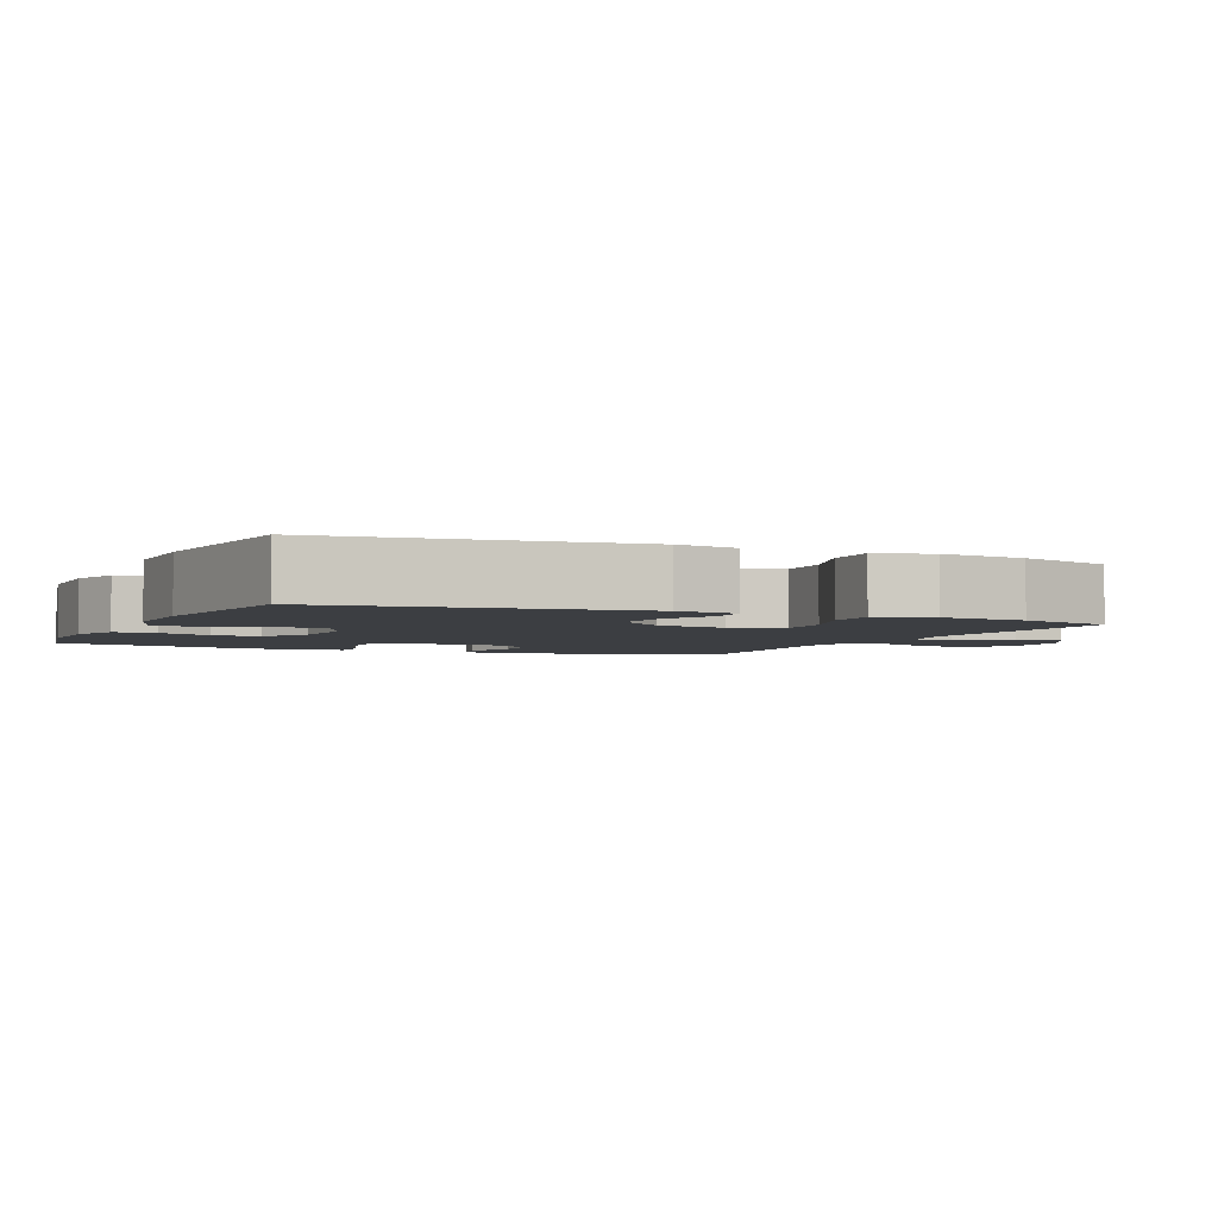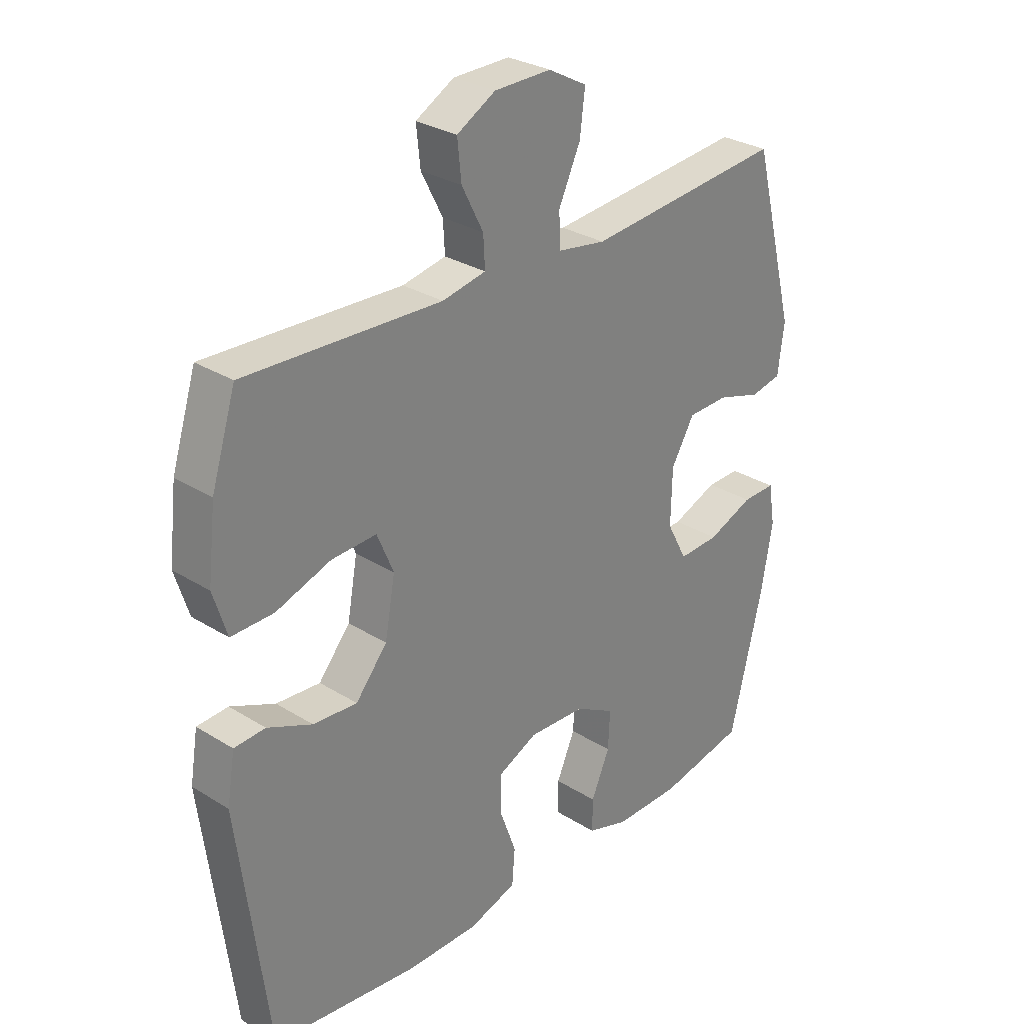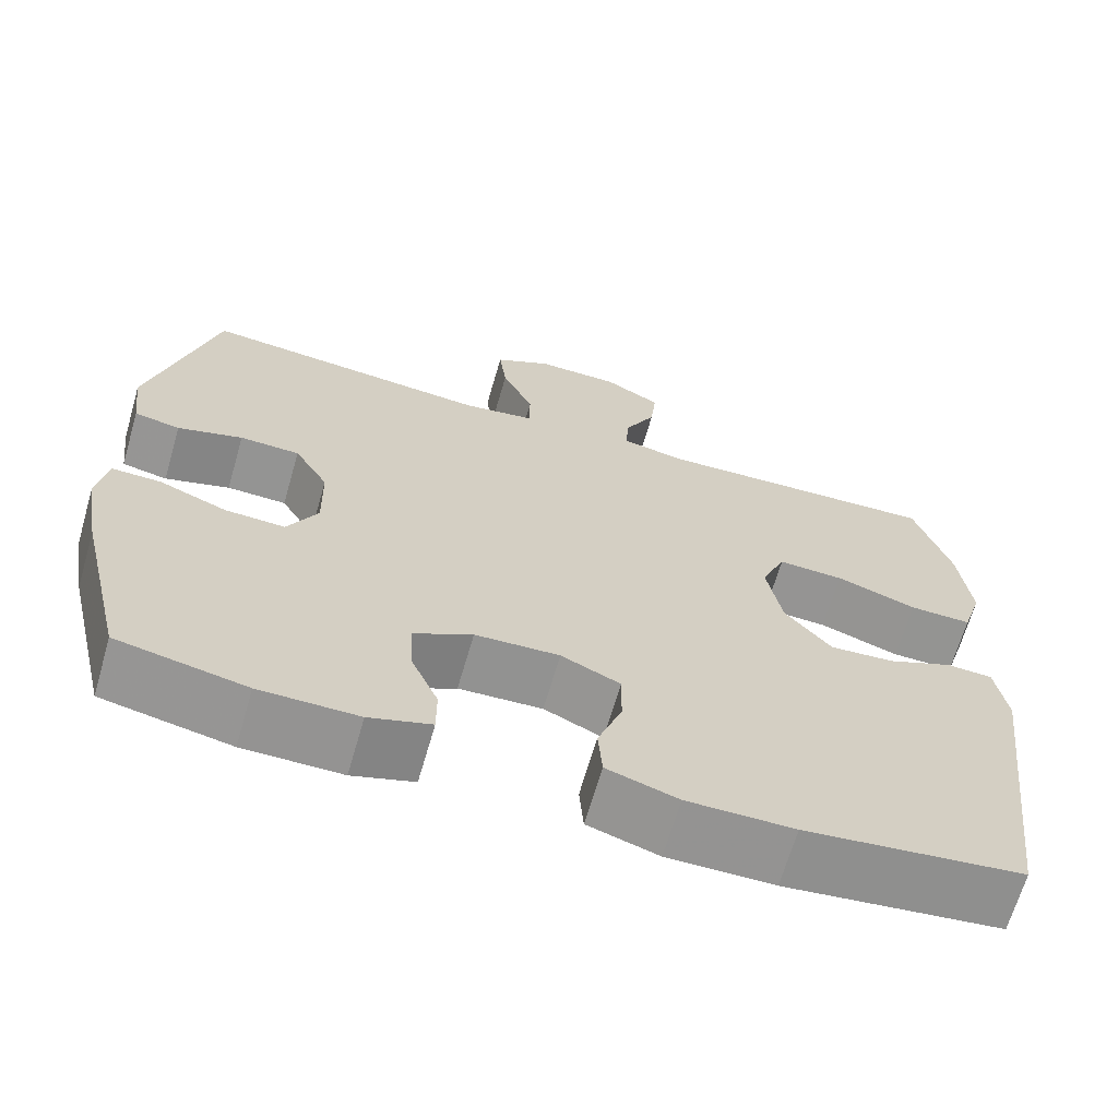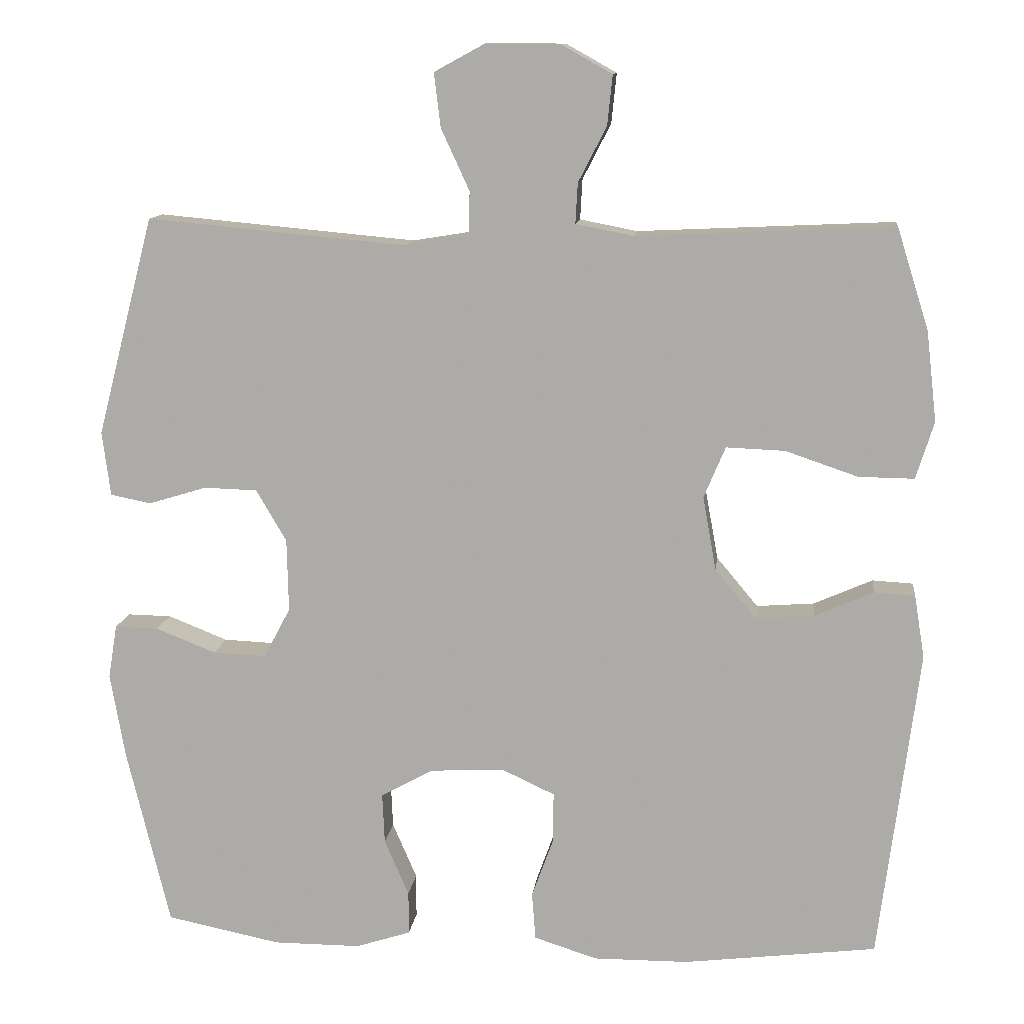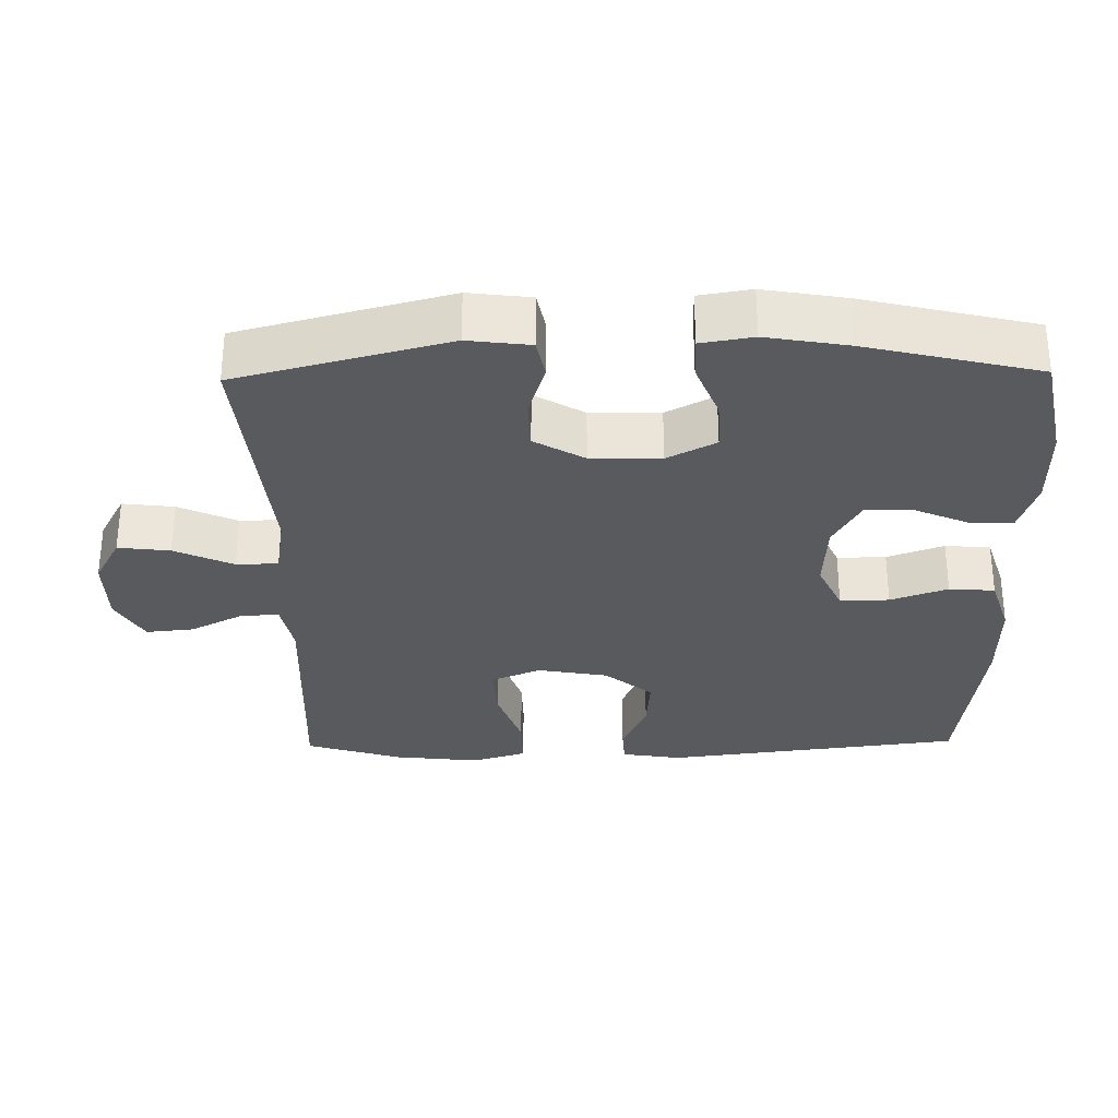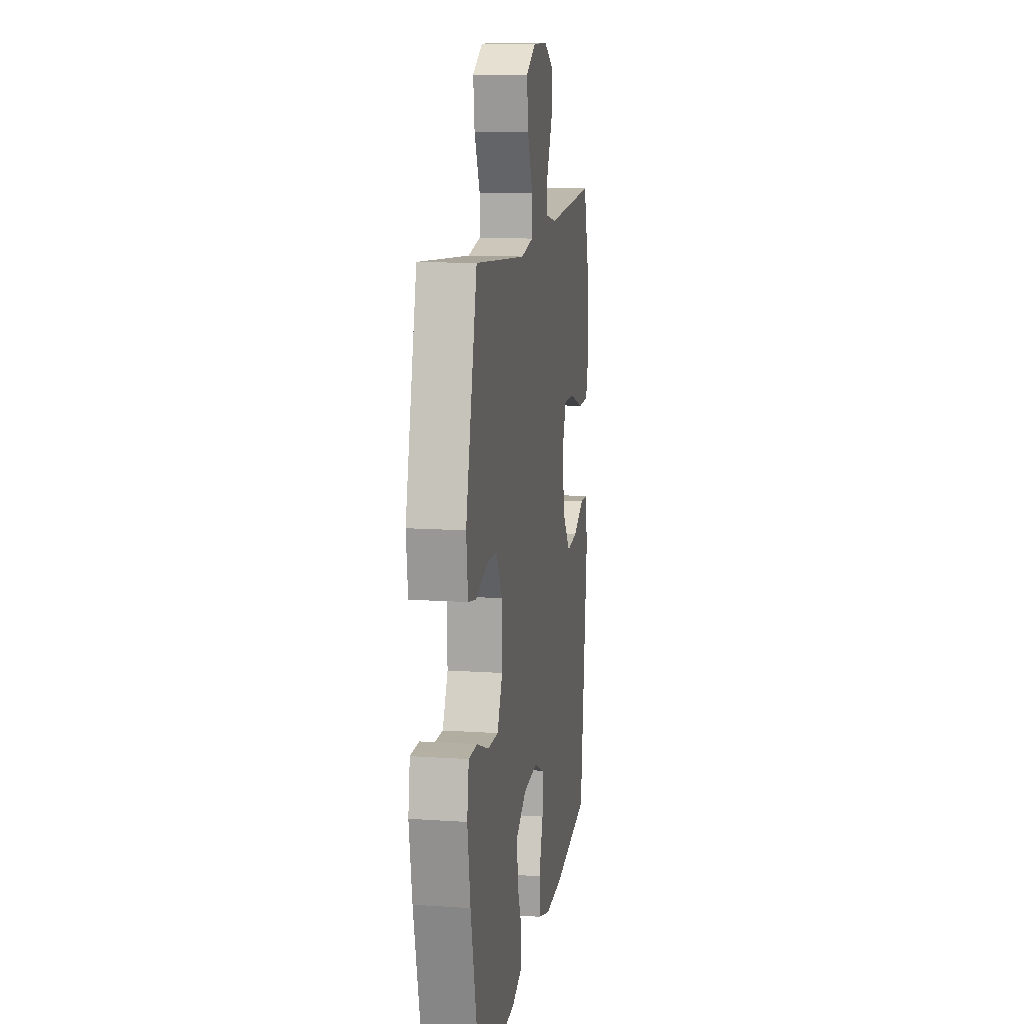
<metadata>
{"format":"obj","ext":"obj","renderer":"f3d","projection":"perspective","resolution":1024,"background":"white","views":[{"elev":-3.2,"azim":-114.2,"up":"+Y"},{"elev":29.5,"azim":-47.5,"up":"+Z"},{"elev":-66.8,"azim":163.8,"up":"+Z"},{"elev":11.9,"azim":-173.2,"up":"+Z"},{"elev":-30.6,"azim":91.0,"up":"+Y"},{"elev":12.6,"azim":98.8,"up":"+Z"}]}
</metadata>
<code>
v 0.5 0.07 -0.5
v 0.346 0.07 -0.531
v 0.228 0.07 -0.531
v 0.154 0.07 -0.507
v 0.154 0.07 -0.448
v 0.187 0.07 -0.372
v 0.19 0.07 -0.304
v 0.12 0.07 -0.265
v 0.019 0.07 -0.26
v -0.052 0.07 -0.293
v -0.051 0.07 -0.362
v -0.022 0.07 -0.442
v -0.027 0.07 -0.506
v -0.112 0.07 -0.533
v -0.24 0.07 -0.532
v -0.5 0.07 -0.5
v -0.553 0.07 -0.079
v -0.539 0.07 0.006
v -0.484 0.07 0.009
v -0.405 0.07 -0.026
v -0.327 0.07 -0.032
v -0.271 0.07 0.035
v -0.253 0.07 0.134
v -0.282 0.07 0.203
v -0.361 0.07 0.2
v -0.458 0.07 0.167
v -0.533 0.07 0.166
v -0.557 0.07 0.243
v -0.543 0.07 0.364
v -0.5 0.07 0.5
v -0.155 0.07 0.484
v -0.078 0.07 0.499
v -0.081 0.07 0.553
v -0.119 0.07 0.627
v -0.126 0.07 0.694
v -0.058 0.07 0.732
v 0.042 0.07 0.733
v 0.11 0.07 0.696
v 0.101 0.07 0.623
v 0.063 0.07 0.541
v 0.064 0.07 0.482
v 0.15 0.07 0.468
v 0.5 0.07 0.5
v 0.577 0.07 0.205
v 0.566 0.07 0.118
v 0.511 0.07 0.107
v 0.433 0.07 0.131
v 0.361 0.07 0.129
v 0.32 0.07 0.059
v 0.318 0.07 -0.039
v 0.354 0.07 -0.107
v 0.426 0.07 -0.104
v 0.507 0.07 -0.072
v 0.566 0.07 -0.071
v 0.578 0.07 -0.144
v 0.558 0.07 -0.259
v 0.5 0 -0.5
v 0.346 0 -0.531
v 0.228 0 -0.531
v 0.154 0 -0.507
v 0.154 0 -0.448
v 0.187 0 -0.372
v 0.19 0 -0.304
v 0.12 0 -0.265
v 0.019 0 -0.26
v -0.052 0 -0.293
v -0.051 0 -0.362
v -0.022 0 -0.442
v -0.027 0 -0.506
v -0.112 0 -0.533
v -0.24 0 -0.532
v -0.5 0 -0.5
v -0.553 0 -0.079
v -0.539 0 0.006
v -0.484 0 0.009
v -0.405 0 -0.026
v -0.327 0 -0.032
v -0.271 0 0.035
v -0.253 0 0.134
v -0.282 0 0.203
v -0.361 0 0.2
v -0.458 0 0.167
v -0.533 0 0.166
v -0.557 0 0.243
v -0.543 0 0.364
v -0.5 0 0.5
v -0.155 0 0.484
v -0.078 0 0.499
v -0.081 0 0.553
v -0.119 0 0.627
v -0.126 0 0.694
v -0.058 0 0.732
v 0.042 0 0.733
v 0.11 0 0.696
v 0.101 0 0.623
v 0.063 0 0.541
v 0.064 0 0.482
v 0.15 0 0.468
v 0.5 0 0.5
v 0.577 0 0.205
v 0.566 0 0.118
v 0.511 0 0.107
v 0.433 0 0.131
v 0.361 0 0.129
v 0.32 0 0.059
v 0.318 0 -0.039
v 0.354 0 -0.107
v 0.426 0 -0.104
v 0.507 0 -0.072
v 0.566 0 -0.071
v 0.578 0 -0.144
v 0.558 0 -0.259
f 4 5 6
f 3 4 6
f 2 3 6
f 1 2 6
f 56 1 6
f 55 56 6
f 54 55 6
f 53 54 6
f 52 53 6
f 51 52 6 7
f 50 51 7 8
f 49 50 8 9
f 48 49 9 10
f 45 46 47
f 44 45 47
f 43 44 47
f 42 43 47
f 41 42 47 48
f 38 39 40
f 37 38 40
f 36 37 40
f 35 36 40
f 34 35 40
f 33 34 40
f 32 33 40 41
f 41 48 10
f 32 41 10
f 31 32 10
f 29 30 31
f 28 29 31
f 27 28 31
f 26 27 31
f 25 26 31
f 18 19 20
f 17 18 20
f 16 17 20
f 15 16 20
f 14 15 20
f 13 14 20
f 12 13 20
f 11 12 20
f 11 20 21
f 10 11 21 22
f 24 25 31
f 23 24 31 10
f 10 22 23
f 62 61 60
f 62 60 59
f 62 59 58
f 62 58 57
f 62 57 112
f 62 112 111
f 62 111 110
f 62 110 109
f 62 109 108
f 63 62 108 107
f 64 63 107 106
f 65 64 106 105
f 66 65 105 104
f 103 102 101
f 103 101 100
f 103 100 99
f 103 99 98
f 104 103 98 97
f 96 95 94
f 96 94 93
f 96 93 92
f 96 92 91
f 96 91 90
f 96 90 89
f 97 96 89 88
f 66 104 97
f 66 97 88
f 66 88 87
f 87 86 85
f 87 85 84
f 87 84 83
f 87 83 82
f 87 82 81
f 76 75 74
f 76 74 73
f 76 73 72
f 76 72 71
f 76 71 70
f 76 70 69
f 76 69 68
f 76 68 67
f 77 76 67
f 78 77 67 66
f 87 81 80
f 66 87 80 79
f 79 78 66
f 1 57 58 2
f 2 58 59 3
f 3 59 60 4
f 4 60 61 5
f 5 61 62 6
f 6 62 63 7
f 7 63 64 8
f 8 64 65 9
f 9 65 66 10
f 10 66 67 11
f 11 67 68 12
f 12 68 69 13
f 13 69 70 14
f 14 70 71 15
f 15 71 72 16
f 16 72 73 17
f 17 73 74 18
f 18 74 75 19
f 19 75 76 20
f 20 76 77 21
f 21 77 78 22
f 22 78 79 23
f 23 79 80 24
f 24 80 81 25
f 25 81 82 26
f 26 82 83 27
f 27 83 84 28
f 28 84 85 29
f 29 85 86 30
f 30 86 87 31
f 31 87 88 32
f 32 88 89 33
f 33 89 90 34
f 34 90 91 35
f 35 91 92 36
f 36 92 93 37
f 37 93 94 38
f 38 94 95 39
f 39 95 96 40
f 40 96 97 41
f 41 97 98 42
f 42 98 99 43
f 43 99 100 44
f 44 100 101 45
f 45 101 102 46
f 46 102 103 47
f 47 103 104 48
f 48 104 105 49
f 49 105 106 50
f 50 106 107 51
f 51 107 108 52
f 52 108 109 53
f 53 109 110 54
f 54 110 111 55
f 55 111 112 56
f 56 112 57 1

</code>
